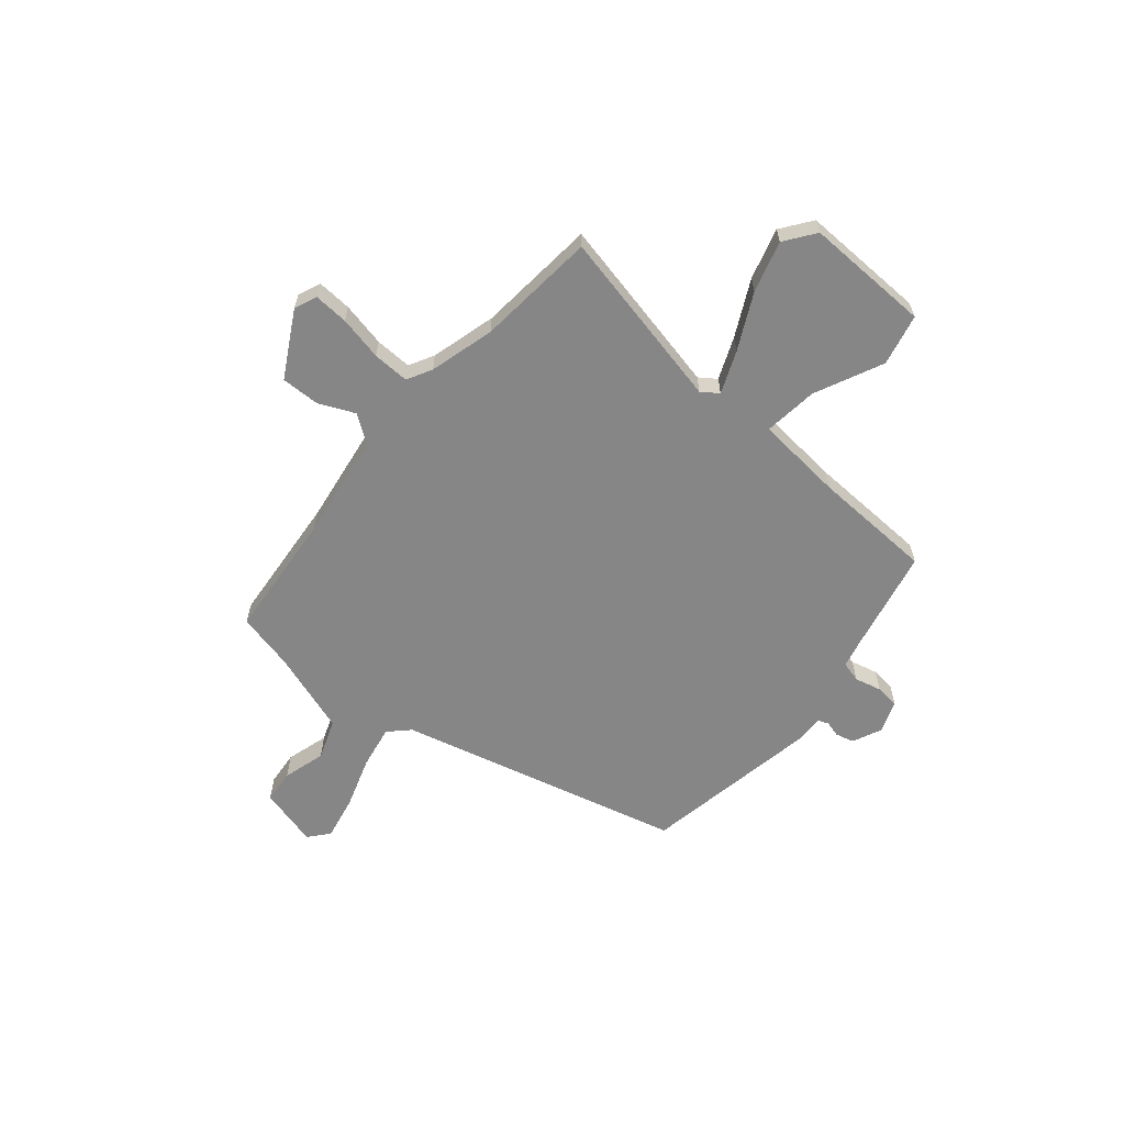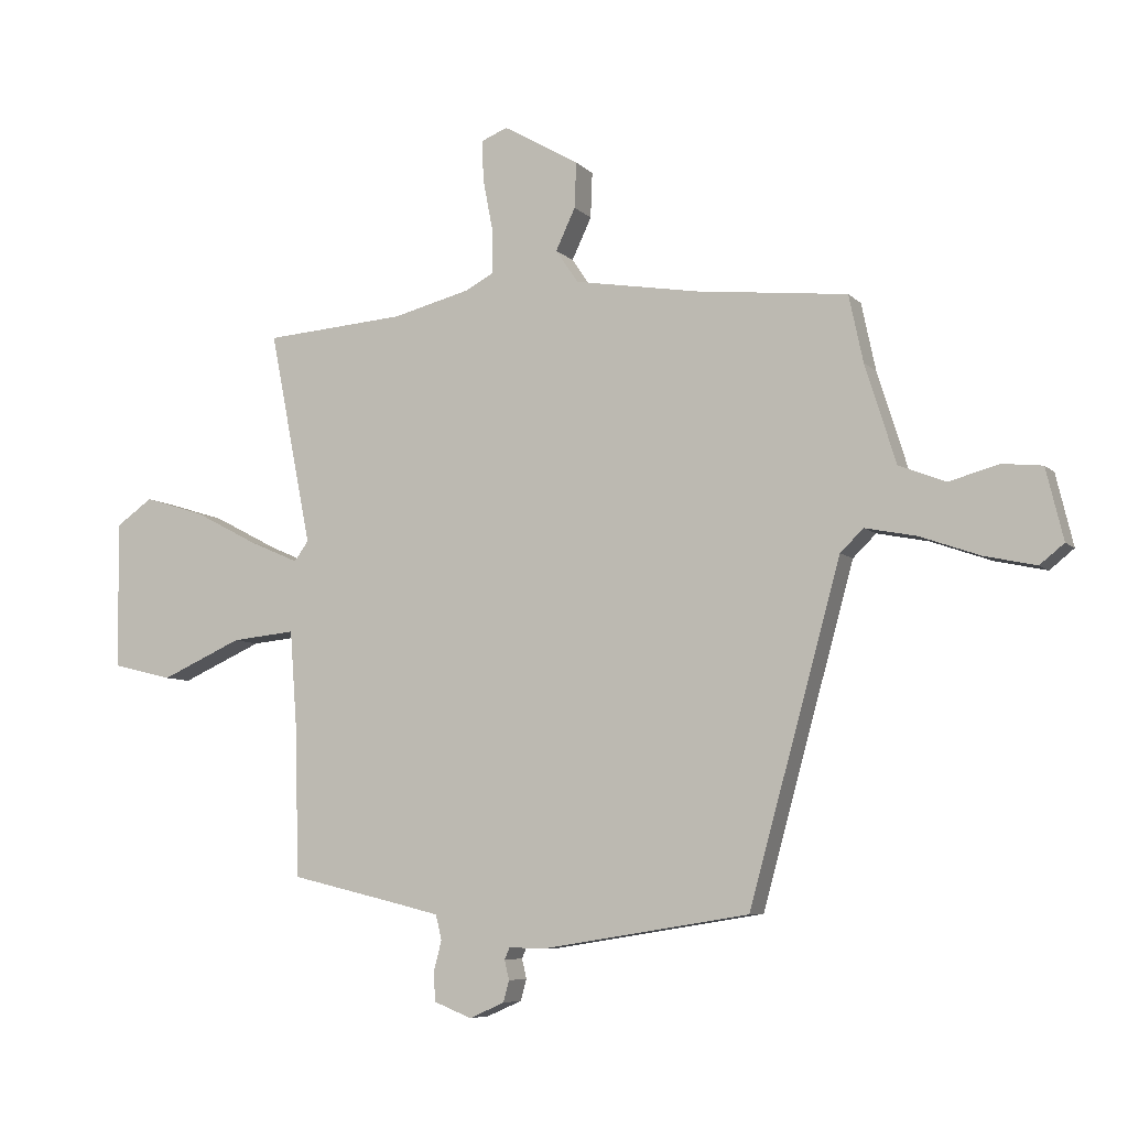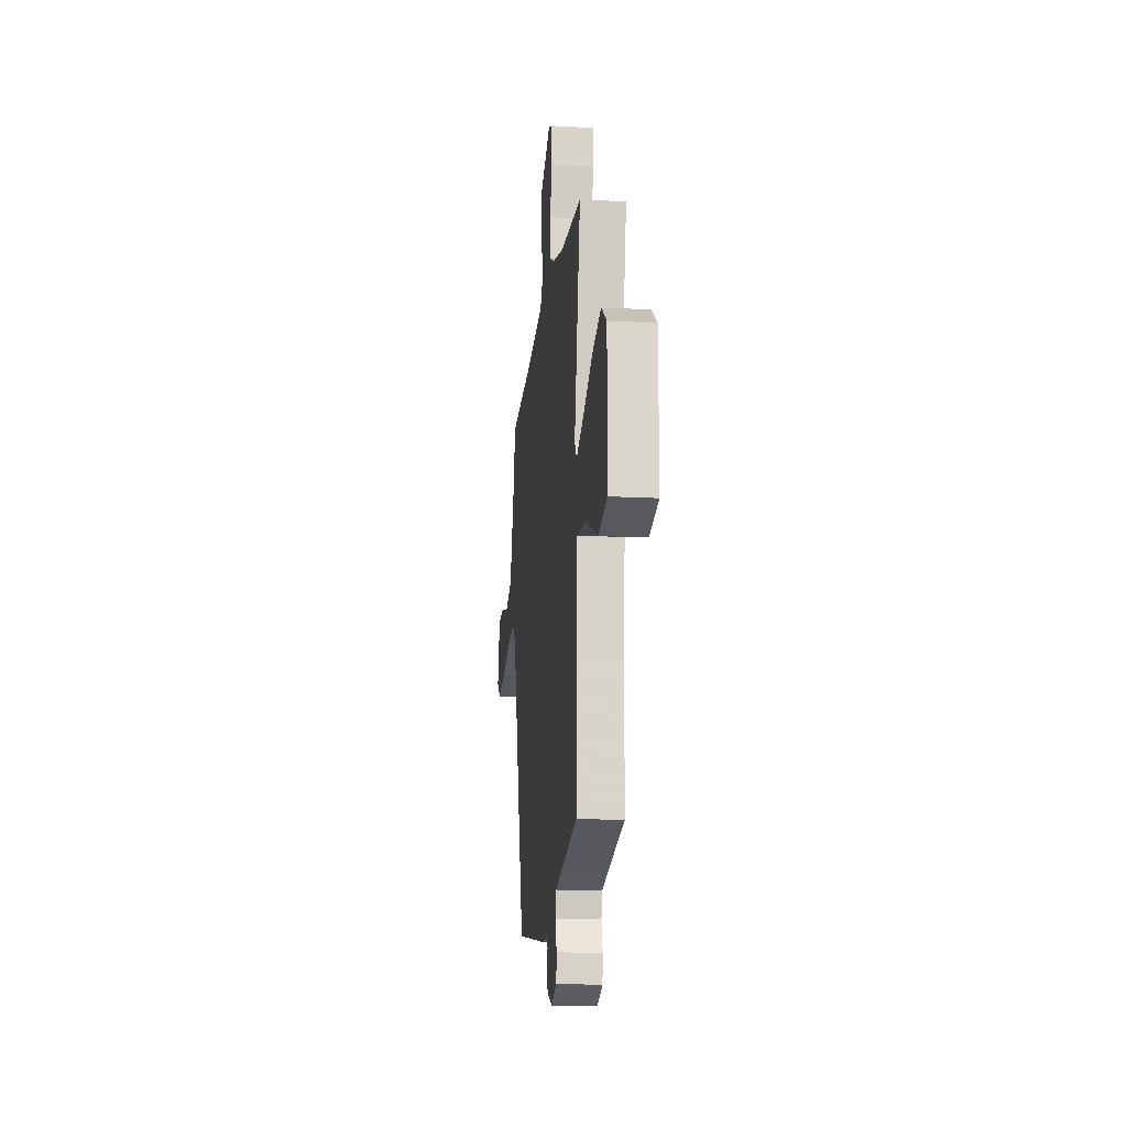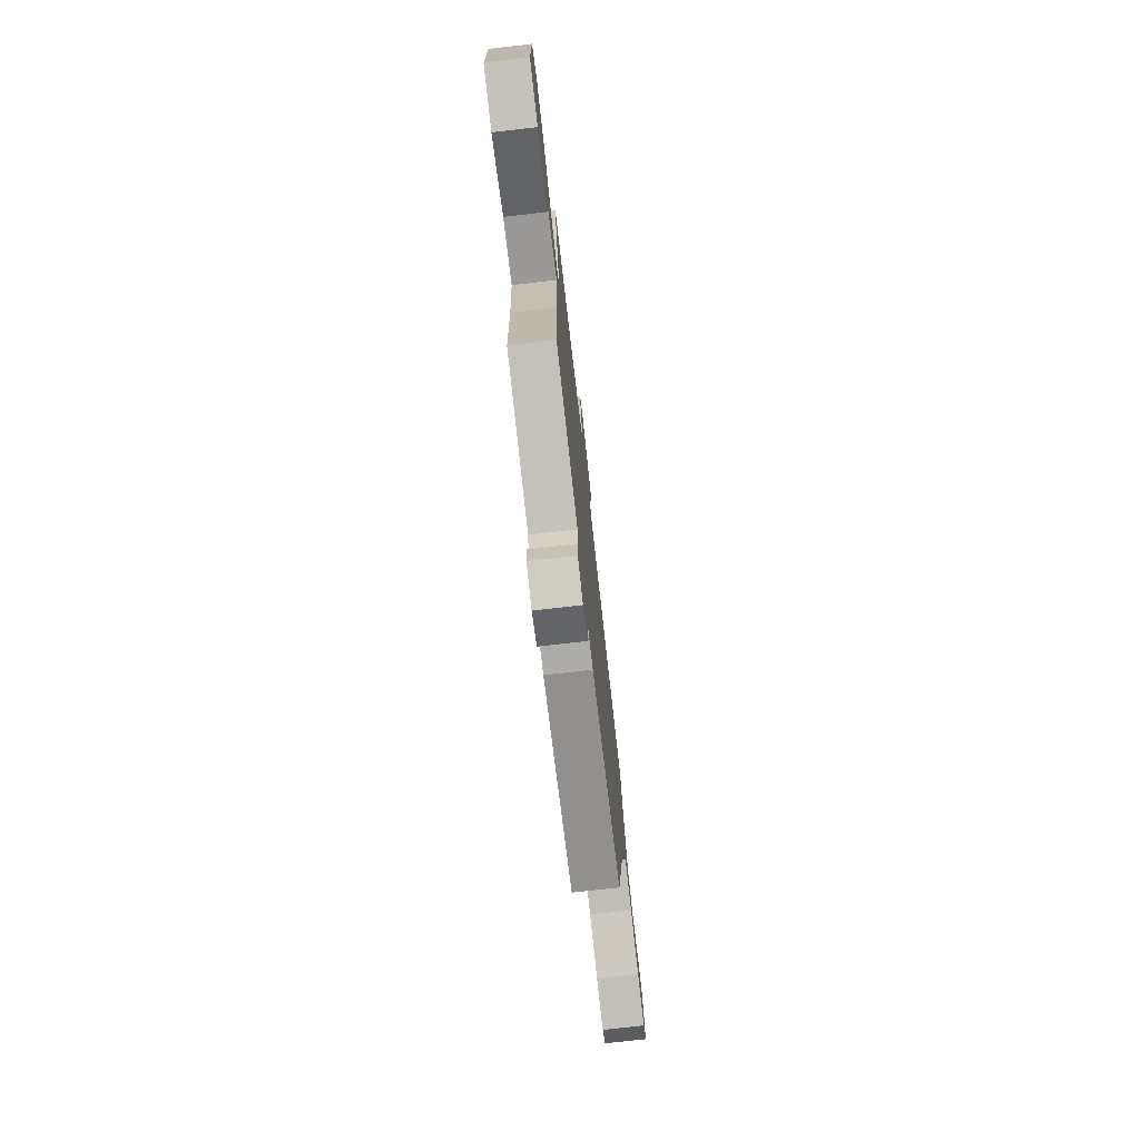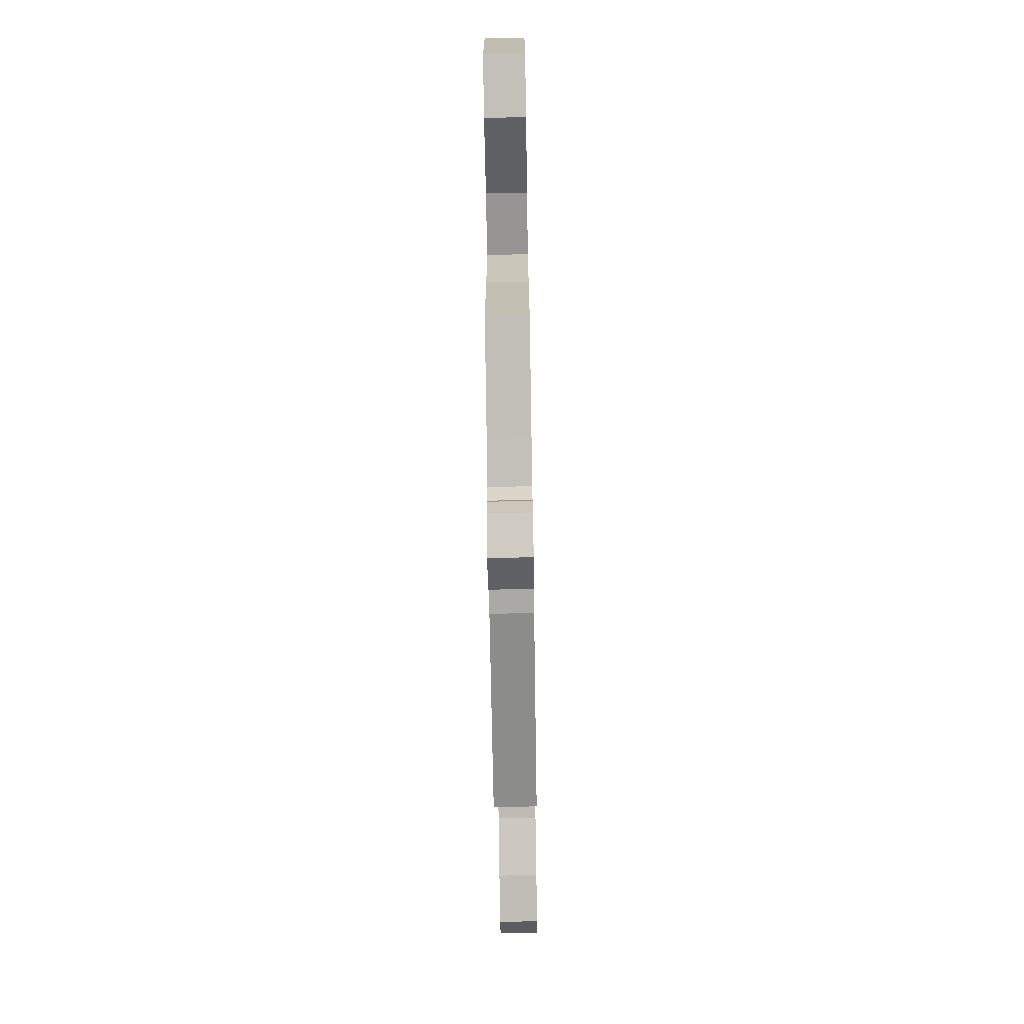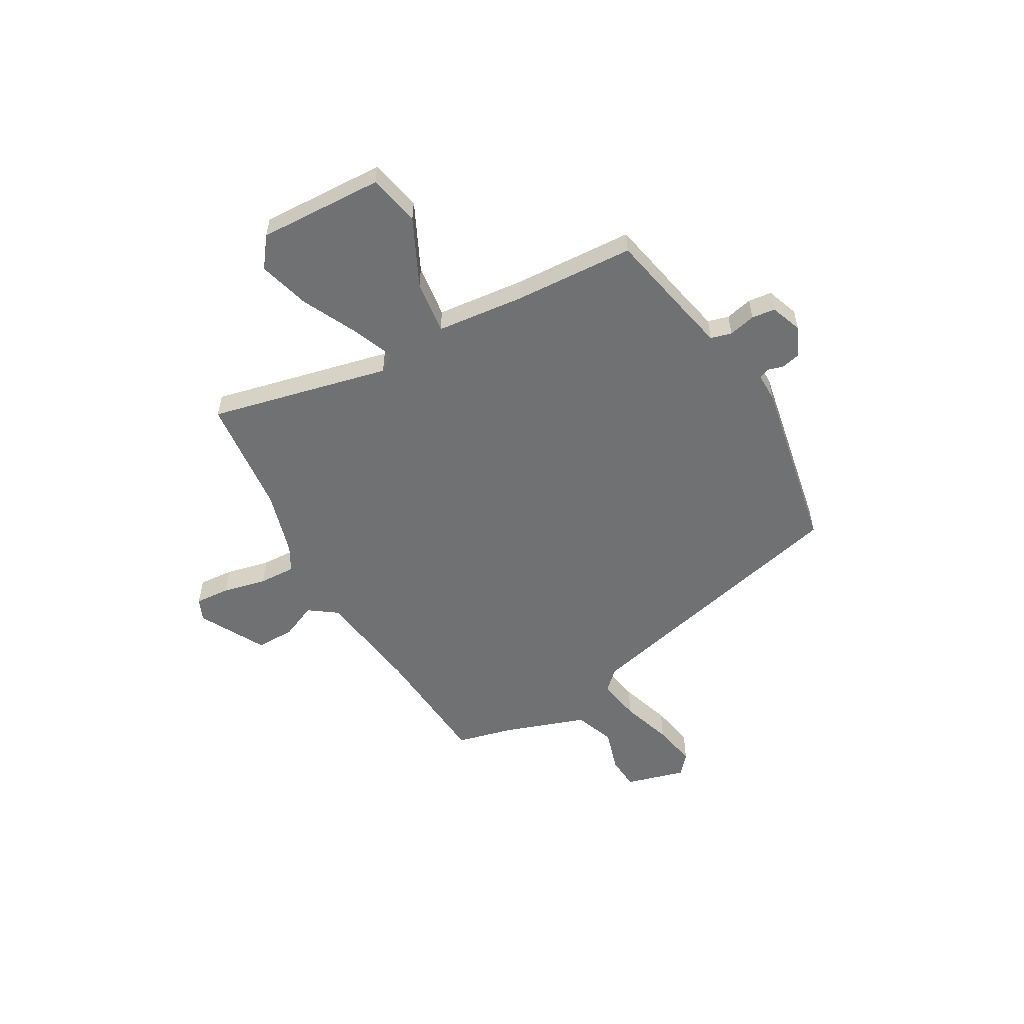
<metadata>
{"format":"obj","ext":"obj","renderer":"f3d","projection":"perspective","resolution":1024,"background":"white","views":[{"elev":-62.1,"azim":49.0,"up":"+Y"},{"elev":-6.9,"azim":-157.0,"up":"+Z"},{"elev":-15.8,"azim":83.6,"up":"+Z"},{"elev":-74.7,"azim":96.5,"up":"+Z"},{"elev":-73.3,"azim":90.9,"up":"+Z"},{"elev":-55.1,"azim":118.0,"up":"+Y"}]}
</metadata>
<code>
v 0.479 0.07 -0.433
v 0.292 0.07 -0.477
v 0.219 0.07 -0.495
v 0.209 0.07 -0.537
v 0.223 0.07 -0.59
v 0.219 0.07 -0.637
v 0.156 0.07 -0.662
v 0.097 0.07 -0.636
v 0.087 0.07 -0.6
v 0.095 0.07 -0.567
v 0.086 0.07 -0.547
v 0.028 0.07 -0.549
v -0.325 0.07 -0.492
v -0.48 0.07 0.07
v -0.519 0.07 0.108
v -0.605 0.07 0.091
v -0.707 0.07 0.055
v -0.794 0.07 0.036
v -0.835 0.07 0.069
v -0.806 0.07 0.189
v -0.739 0.07 0.196
v -0.654 0.07 0.173
v -0.575 0.07 0.204
v -0.523 0.07 0.37
v -0.499 0.07 0.483
v -0.245 0.07 0.51
v -0.034 0.07 0.545
v 0.004 0.07 0.601
v -0.029 0.07 0.671
v -0.032 0.07 0.748
v 0.096 0.07 0.822
v 0.141 0.07 0.804
v 0.138 0.07 0.735
v 0.121 0.07 0.647
v 0.12 0.07 0.574
v 0.17 0.07 0.548
v 0.3 0.07 0.515
v 0.538 0.07 0.497
v 0.467 0.07 0.137
v 0.491 0.07 0.104
v 0.574 0.07 0.14
v 0.683 0.07 0.197
v 0.784 0.07 0.228
v 0.845 0.07 0.185
v 0.843 0.07 -0.064
v 0.741 0.07 -0.089
v 0.605 0.07 -0.028
v 0.497 0.07 -0.017
v 0.484 0.07 -0.193
v 0.479 0 -0.433
v 0.292 0 -0.477
v 0.219 0 -0.495
v 0.209 0 -0.537
v 0.223 0 -0.59
v 0.219 0 -0.637
v 0.156 0 -0.662
v 0.097 0 -0.636
v 0.087 0 -0.6
v 0.095 0 -0.567
v 0.086 0 -0.547
v 0.028 0 -0.549
v -0.325 0 -0.492
v -0.48 0 0.07
v -0.519 0 0.108
v -0.605 0 0.091
v -0.707 0 0.055
v -0.794 0 0.036
v -0.835 0 0.069
v -0.806 0 0.189
v -0.739 0 0.196
v -0.654 0 0.173
v -0.575 0 0.204
v -0.523 0 0.37
v -0.499 0 0.483
v -0.245 0 0.51
v -0.034 0 0.545
v 0.004 0 0.601
v -0.029 0 0.671
v -0.032 0 0.748
v 0.096 0 0.822
v 0.141 0 0.804
v 0.138 0 0.735
v 0.121 0 0.647
v 0.12 0 0.574
v 0.17 0 0.548
v 0.3 0 0.515
v 0.538 0 0.497
v 0.467 0 0.137
v 0.491 0 0.104
v 0.574 0 0.14
v 0.683 0 0.197
v 0.784 0 0.228
v 0.845 0 0.185
v 0.843 0 -0.064
v 0.741 0 -0.089
v 0.605 0 -0.028
v 0.497 0 -0.017
v 0.484 0 -0.193
f 44 45 46 47
f 44 47 48
f 41 42 43 44
f 40 41 44 48
f 39 40 48 49
f 37 38 39
f 36 37 39 49
f 31 32 33 34
f 31 34 35
f 28 29 30 31
f 28 31 35
f 27 28 35 36
f 24 25 26
f 23 24 26 27
f 19 20 21 22
f 19 22 23
f 16 17 18 19
f 15 16 19 23
f 14 15 23 27
f 11 12 13 14
f 7 8 9 10
f 7 10 11
f 4 5 6 7
f 3 4 7 11
f 36 49 1 2
f 27 36 2 3
f 3 11 14 27
f 96 95 94 93
f 97 96 93
f 93 92 91 90
f 97 93 90 89
f 98 97 89 88
f 88 87 86
f 98 88 86 85
f 83 82 81 80
f 84 83 80
f 80 79 78 77
f 84 80 77
f 85 84 77 76
f 75 74 73
f 76 75 73 72
f 71 70 69 68
f 72 71 68
f 68 67 66 65
f 72 68 65 64
f 76 72 64 63
f 63 62 61 60
f 59 58 57 56
f 60 59 56
f 56 55 54 53
f 60 56 53 52
f 51 50 98 85
f 52 51 85 76
f 76 63 60 52
f 1 50 51 2
f 2 51 52 3
f 3 52 53 4
f 4 53 54 5
f 5 54 55 6
f 6 55 56 7
f 7 56 57 8
f 8 57 58 9
f 9 58 59 10
f 10 59 60 11
f 11 60 61 12
f 12 61 62 13
f 13 62 63 14
f 14 63 64 15
f 15 64 65 16
f 16 65 66 17
f 17 66 67 18
f 18 67 68 19
f 19 68 69 20
f 20 69 70 21
f 21 70 71 22
f 22 71 72 23
f 23 72 73 24
f 24 73 74 25
f 25 74 75 26
f 26 75 76 27
f 27 76 77 28
f 28 77 78 29
f 29 78 79 30
f 30 79 80 31
f 31 80 81 32
f 32 81 82 33
f 33 82 83 34
f 34 83 84 35
f 35 84 85 36
f 36 85 86 37
f 37 86 87 38
f 38 87 88 39
f 39 88 89 40
f 40 89 90 41
f 41 90 91 42
f 42 91 92 43
f 43 92 93 44
f 44 93 94 45
f 45 94 95 46
f 46 95 96 47
f 47 96 97 48
f 48 97 98 49
f 49 98 50 1

</code>
